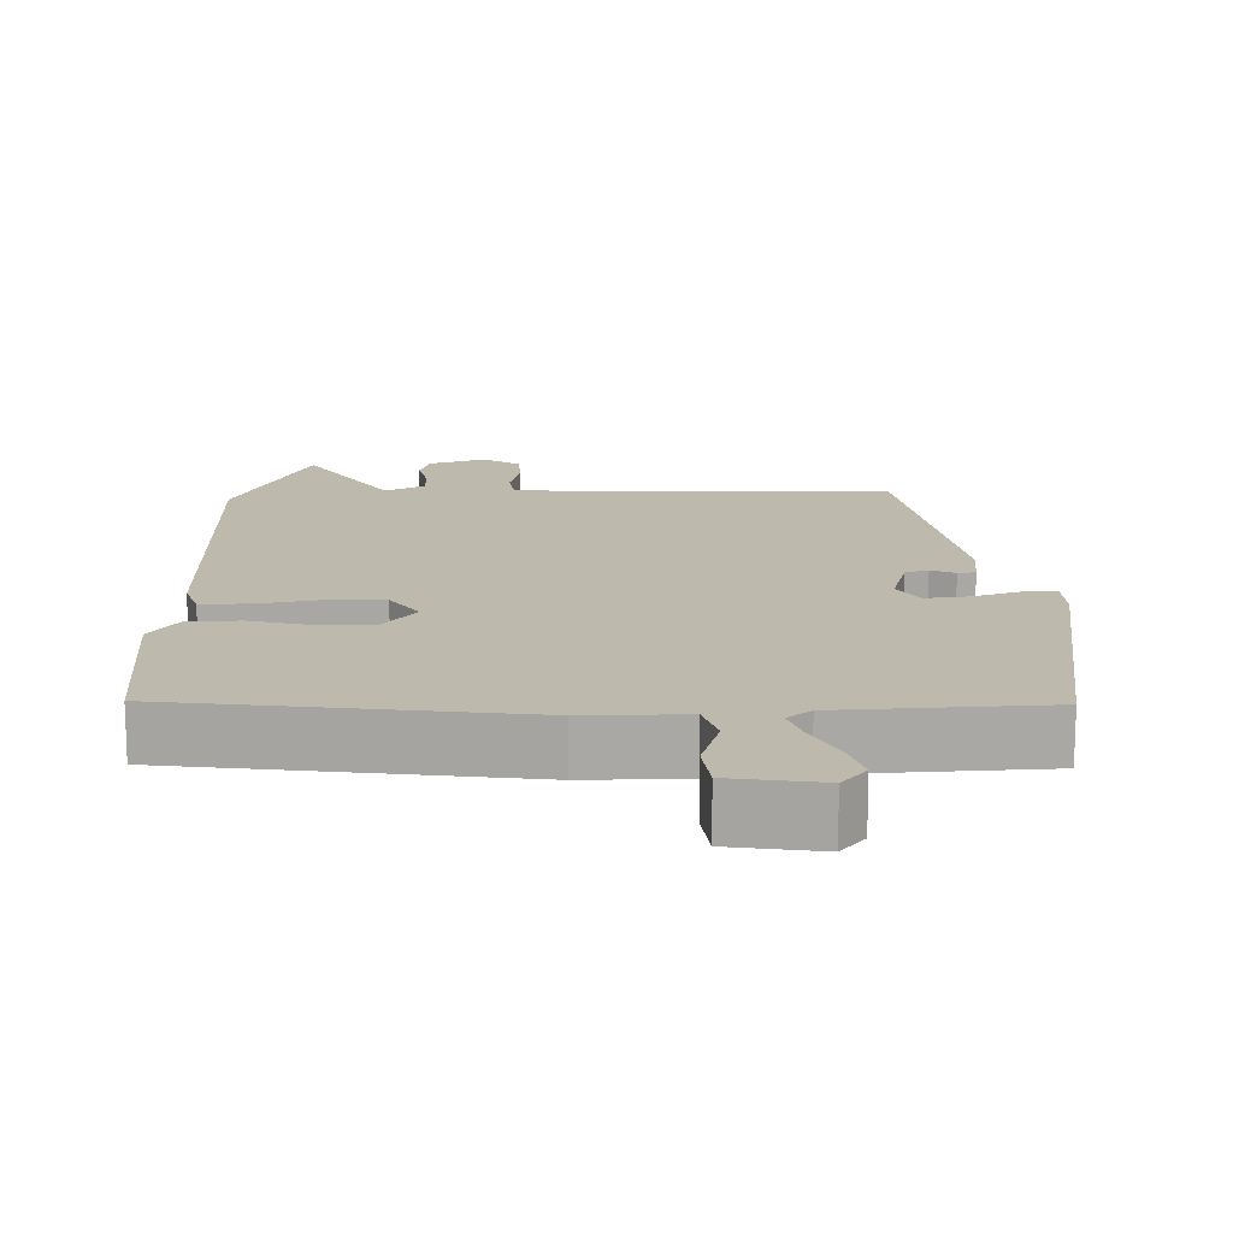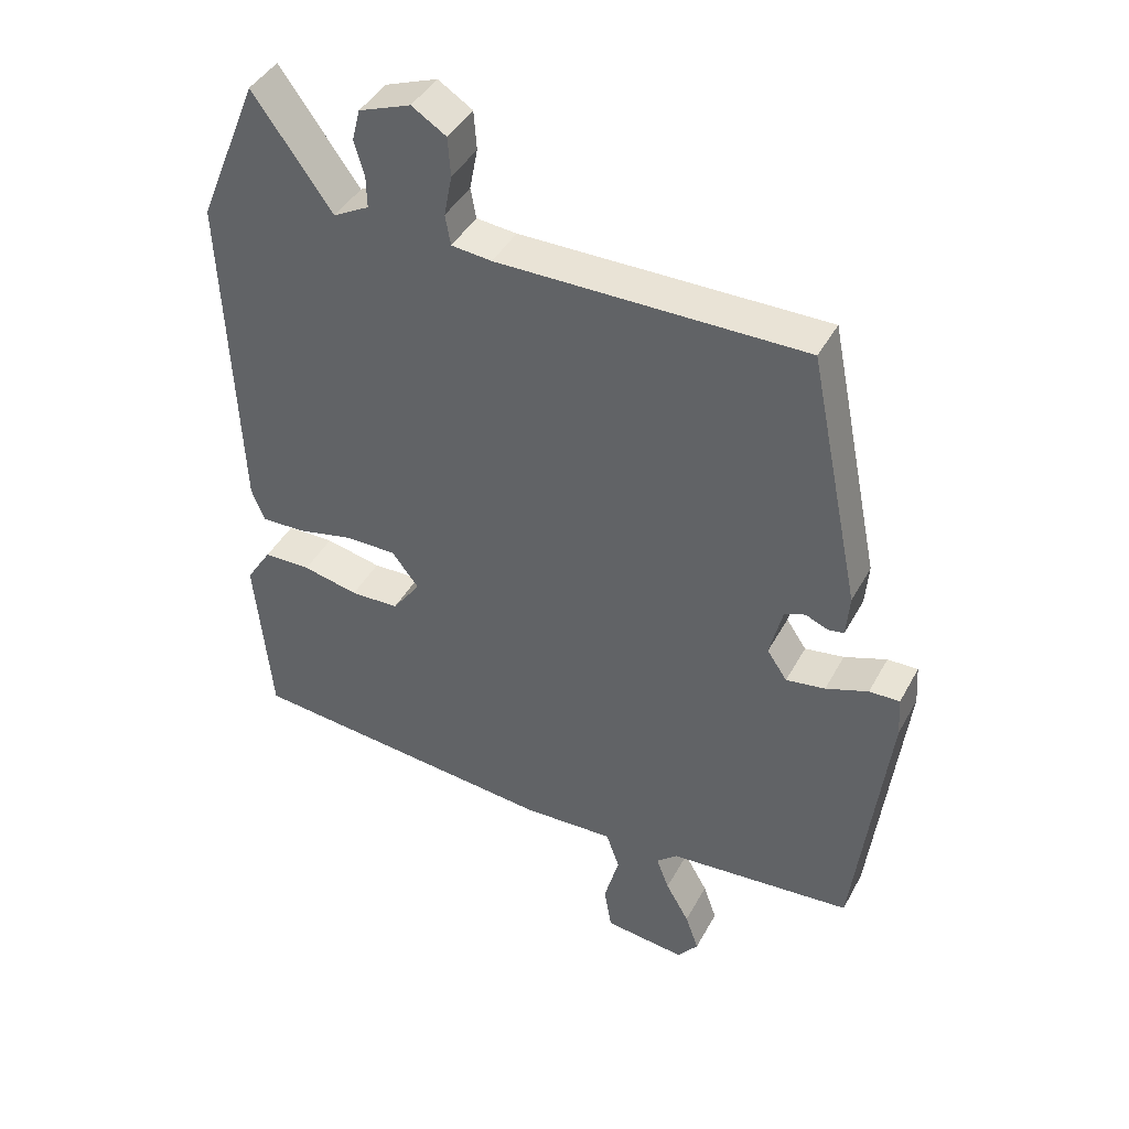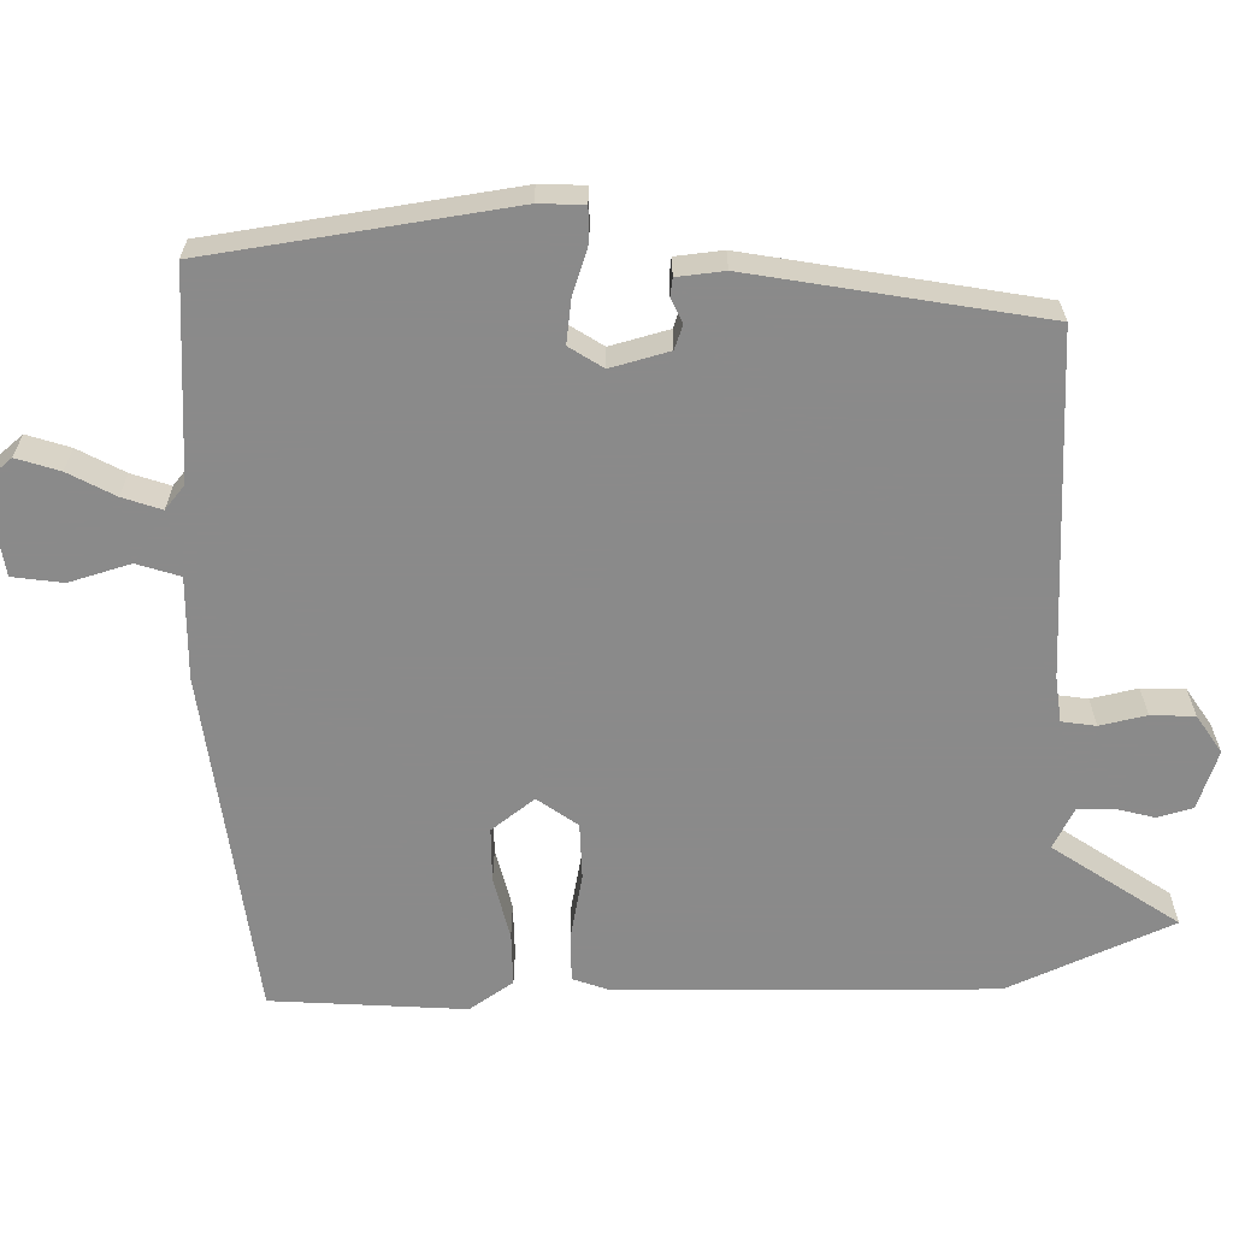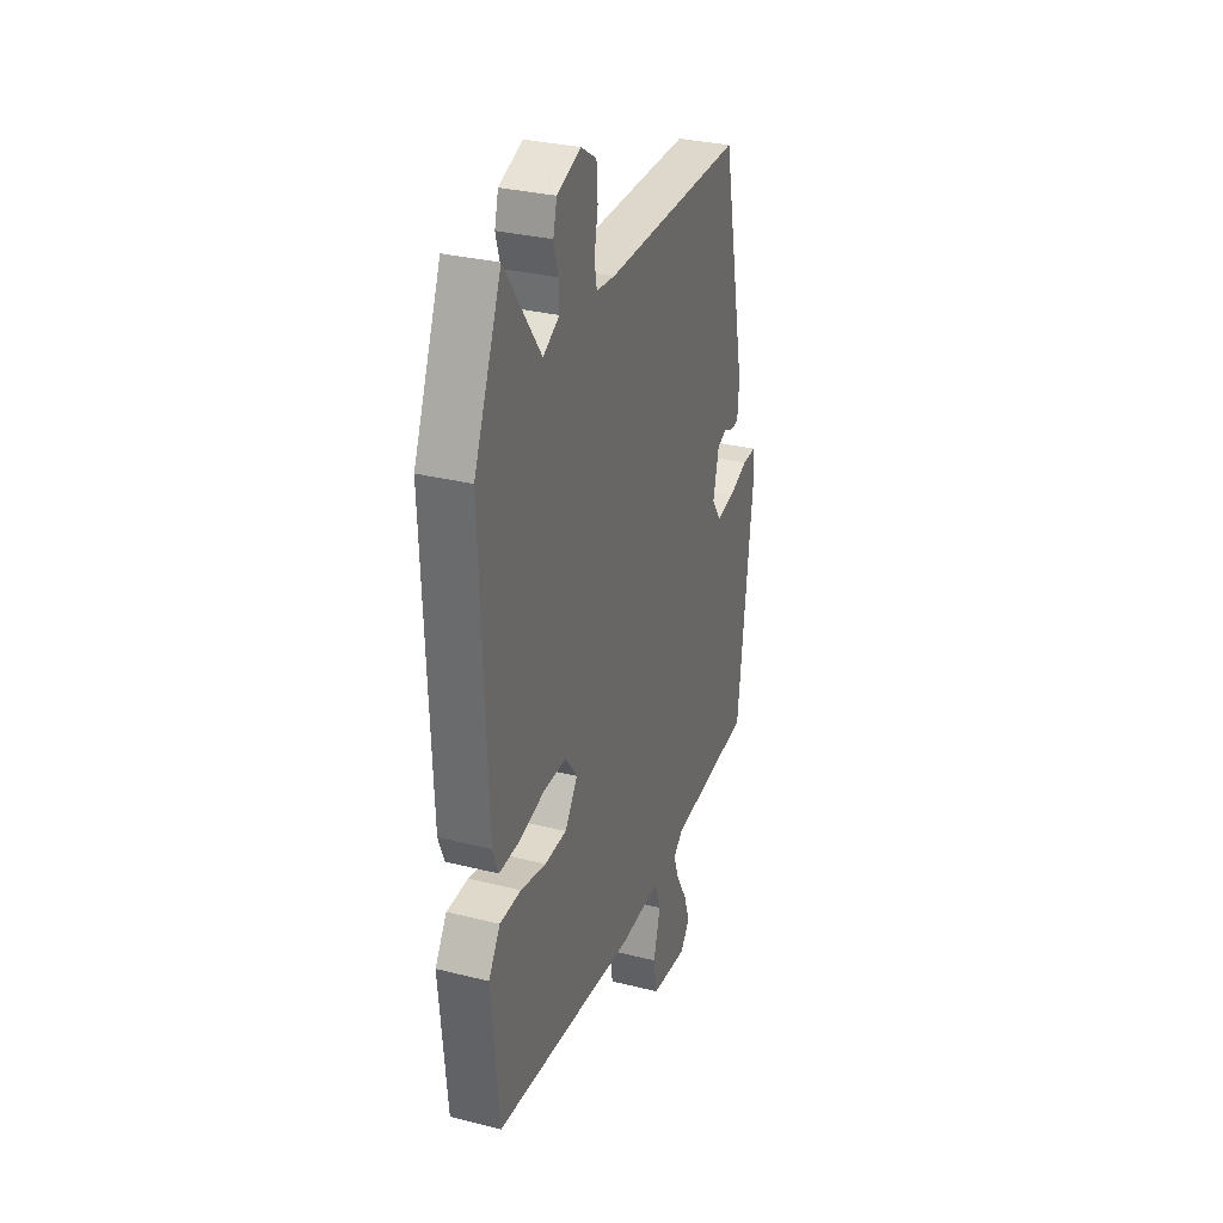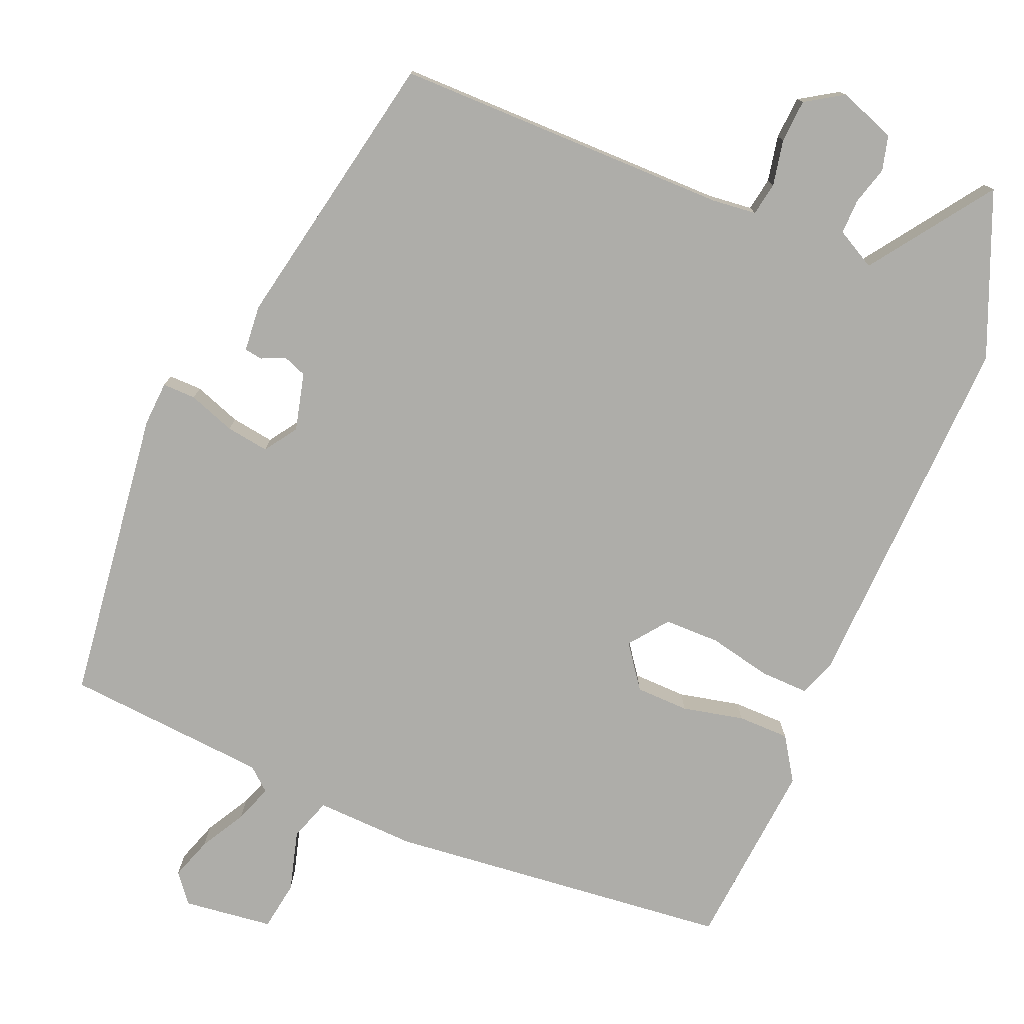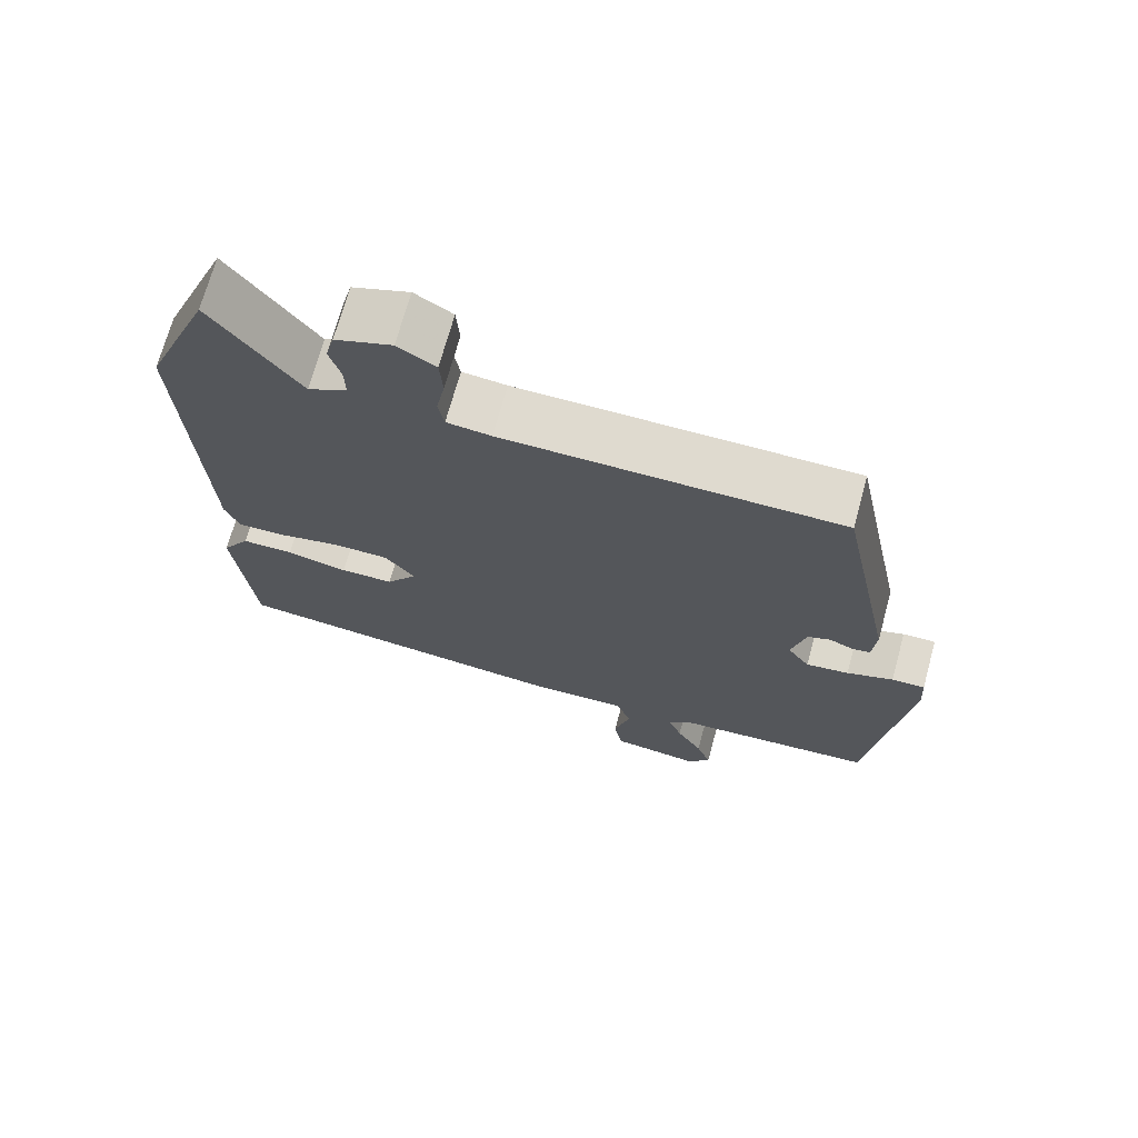
<metadata>
{"format":"obj","ext":"obj","renderer":"f3d","projection":"perspective","resolution":1024,"background":"white","views":[{"elev":15.3,"azim":-179.3,"up":"+Y"},{"elev":42.3,"azim":-153.4,"up":"+Z"},{"elev":-63.6,"azim":-87.5,"up":"+Y"},{"elev":31.0,"azim":109.8,"up":"+Z"},{"elev":-77.1,"azim":-22.3,"up":"+Y"},{"elev":70.8,"azim":-164.6,"up":"+Z"}]}
</metadata>
<code>
v -0.501 0.07 -0.476
v -0.549 0.07 -0.075
v -0.545 0.07 -0.015
v -0.5 0.07 -0.016
v -0.437 0.07 -0.039
v -0.379 0.07 -0.048
v -0.349 0.07 -0.004
v -0.368 0.07 0.074
v -0.399 0.07 0.086
v -0.432 0.07 0.072
v -0.456 0.07 0.076
v -0.461 0.07 0.139
v -0.383 0.07 0.521
v 0.072 0.07 0.519
v 0.132 0.07 0.525
v 0.14 0.07 0.57
v 0.128 0.07 0.632
v 0.132 0.07 0.69
v 0.183 0.07 0.722
v 0.26 0.07 0.693
v 0.272 0.07 0.646
v 0.257 0.07 0.594
v 0.256 0.07 0.547
v 0.309 0.07 0.518
v 0.426 0.07 0.681
v 0.516 0.07 0.461
v 0.496 0.07 -0.036
v 0.477 0.07 -0.085
v 0.412 0.07 -0.083
v 0.327 0.07 -0.064
v 0.252 0.07 -0.064
v 0.212 0.07 -0.116
v 0.254 0.07 -0.174
v 0.326 0.07 -0.176
v 0.409 0.07 -0.158
v 0.479 0.07 -0.159
v 0.517 0.07 -0.218
v 0.493 0.07 -0.475
v 0.027 0.07 -0.521
v -0.108 0.07 -0.515
v -0.128 0.07 -0.572
v -0.106 0.07 -0.654
v -0.117 0.07 -0.721
v -0.238 0.07 -0.735
v -0.269 0.07 -0.696
v -0.249 0.07 -0.639
v -0.214 0.07 -0.578
v -0.195 0.07 -0.527
v -0.226 0.07 -0.5
v -0.501 0 -0.476
v -0.549 0 -0.075
v -0.545 0 -0.015
v -0.5 0 -0.016
v -0.437 0 -0.039
v -0.379 0 -0.048
v -0.349 0 -0.004
v -0.368 0 0.074
v -0.399 0 0.086
v -0.432 0 0.072
v -0.456 0 0.076
v -0.461 0 0.139
v -0.383 0 0.521
v 0.072 0 0.519
v 0.132 0 0.525
v 0.14 0 0.57
v 0.128 0 0.632
v 0.132 0 0.69
v 0.183 0 0.722
v 0.26 0 0.693
v 0.272 0 0.646
v 0.257 0 0.594
v 0.256 0 0.547
v 0.309 0 0.518
v 0.426 0 0.681
v 0.516 0 0.461
v 0.496 0 -0.036
v 0.477 0 -0.085
v 0.412 0 -0.083
v 0.327 0 -0.064
v 0.252 0 -0.064
v 0.212 0 -0.116
v 0.254 0 -0.174
v 0.326 0 -0.176
v 0.409 0 -0.158
v 0.479 0 -0.159
v 0.517 0 -0.218
v 0.493 0 -0.475
v 0.027 0 -0.521
v -0.108 0 -0.515
v -0.128 0 -0.572
v -0.106 0 -0.654
v -0.117 0 -0.721
v -0.238 0 -0.735
v -0.269 0 -0.696
v -0.249 0 -0.639
v -0.214 0 -0.578
v -0.195 0 -0.527
v -0.226 0 -0.5
f 45 46 47
f 44 45 47
f 43 44 47
f 42 43 47
f 41 42 47
f 40 41 47 48
f 38 39 40
f 37 38 40
f 36 37 40
f 35 36 40
f 34 35 40
f 40 48 49
f 34 40 49
f 33 34 49
f 28 29 30
f 27 28 30
f 26 27 30
f 25 26 30
f 24 25 30
f 23 24 30 31
f 20 21 22
f 19 20 22
f 18 19 22
f 17 18 22
f 16 17 22
f 15 16 22 23
f 12 13 14
f 11 12 14
f 10 11 14
f 9 10 14
f 8 9 14 15
f 23 31 32
f 15 23 32
f 8 15 32
f 7 8 32
f 3 4 5
f 2 3 5
f 1 2 5 6
f 32 33 49
f 7 32 49
f 6 7 49
f 1 6 49
f 96 95 94
f 96 94 93
f 96 93 92
f 96 92 91
f 96 91 90
f 97 96 90 89
f 89 88 87
f 89 87 86
f 89 86 85
f 89 85 84
f 89 84 83
f 98 97 89
f 98 89 83
f 98 83 82
f 79 78 77
f 79 77 76
f 79 76 75
f 79 75 74
f 79 74 73
f 80 79 73 72
f 71 70 69
f 71 69 68
f 71 68 67
f 71 67 66
f 71 66 65
f 72 71 65 64
f 63 62 61
f 63 61 60
f 63 60 59
f 63 59 58
f 64 63 58 57
f 81 80 72
f 81 72 64
f 81 64 57
f 81 57 56
f 54 53 52
f 54 52 51
f 55 54 51 50
f 98 82 81
f 98 81 56
f 98 56 55
f 98 55 50
f 1 50 51 2
f 2 51 52 3
f 3 52 53 4
f 4 53 54 5
f 5 54 55 6
f 6 55 56 7
f 7 56 57 8
f 8 57 58 9
f 9 58 59 10
f 10 59 60 11
f 11 60 61 12
f 12 61 62 13
f 13 62 63 14
f 14 63 64 15
f 15 64 65 16
f 16 65 66 17
f 17 66 67 18
f 18 67 68 19
f 19 68 69 20
f 20 69 70 21
f 21 70 71 22
f 22 71 72 23
f 23 72 73 24
f 24 73 74 25
f 25 74 75 26
f 26 75 76 27
f 27 76 77 28
f 28 77 78 29
f 29 78 79 30
f 30 79 80 31
f 31 80 81 32
f 32 81 82 33
f 33 82 83 34
f 34 83 84 35
f 35 84 85 36
f 36 85 86 37
f 37 86 87 38
f 38 87 88 39
f 39 88 89 40
f 40 89 90 41
f 41 90 91 42
f 42 91 92 43
f 43 92 93 44
f 44 93 94 45
f 45 94 95 46
f 46 95 96 47
f 47 96 97 48
f 48 97 98 49
f 49 98 50 1

</code>
